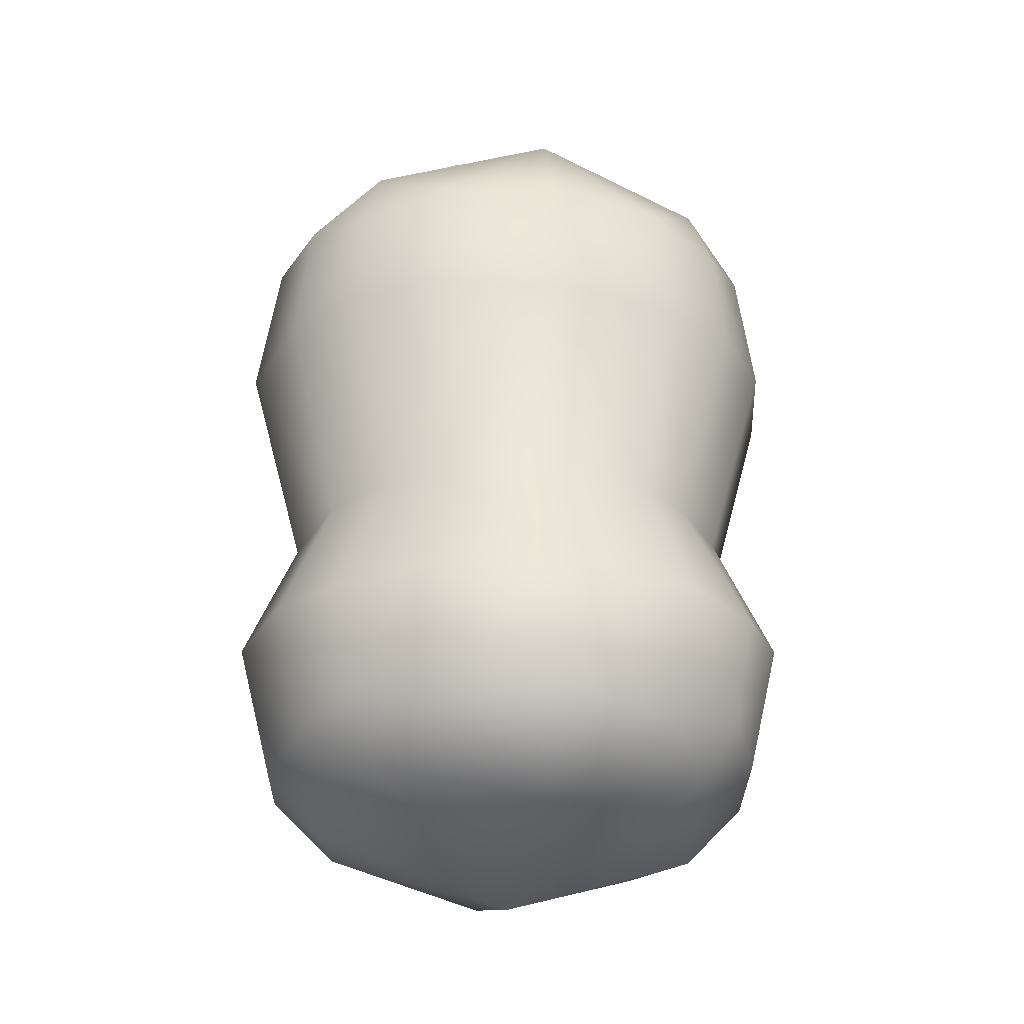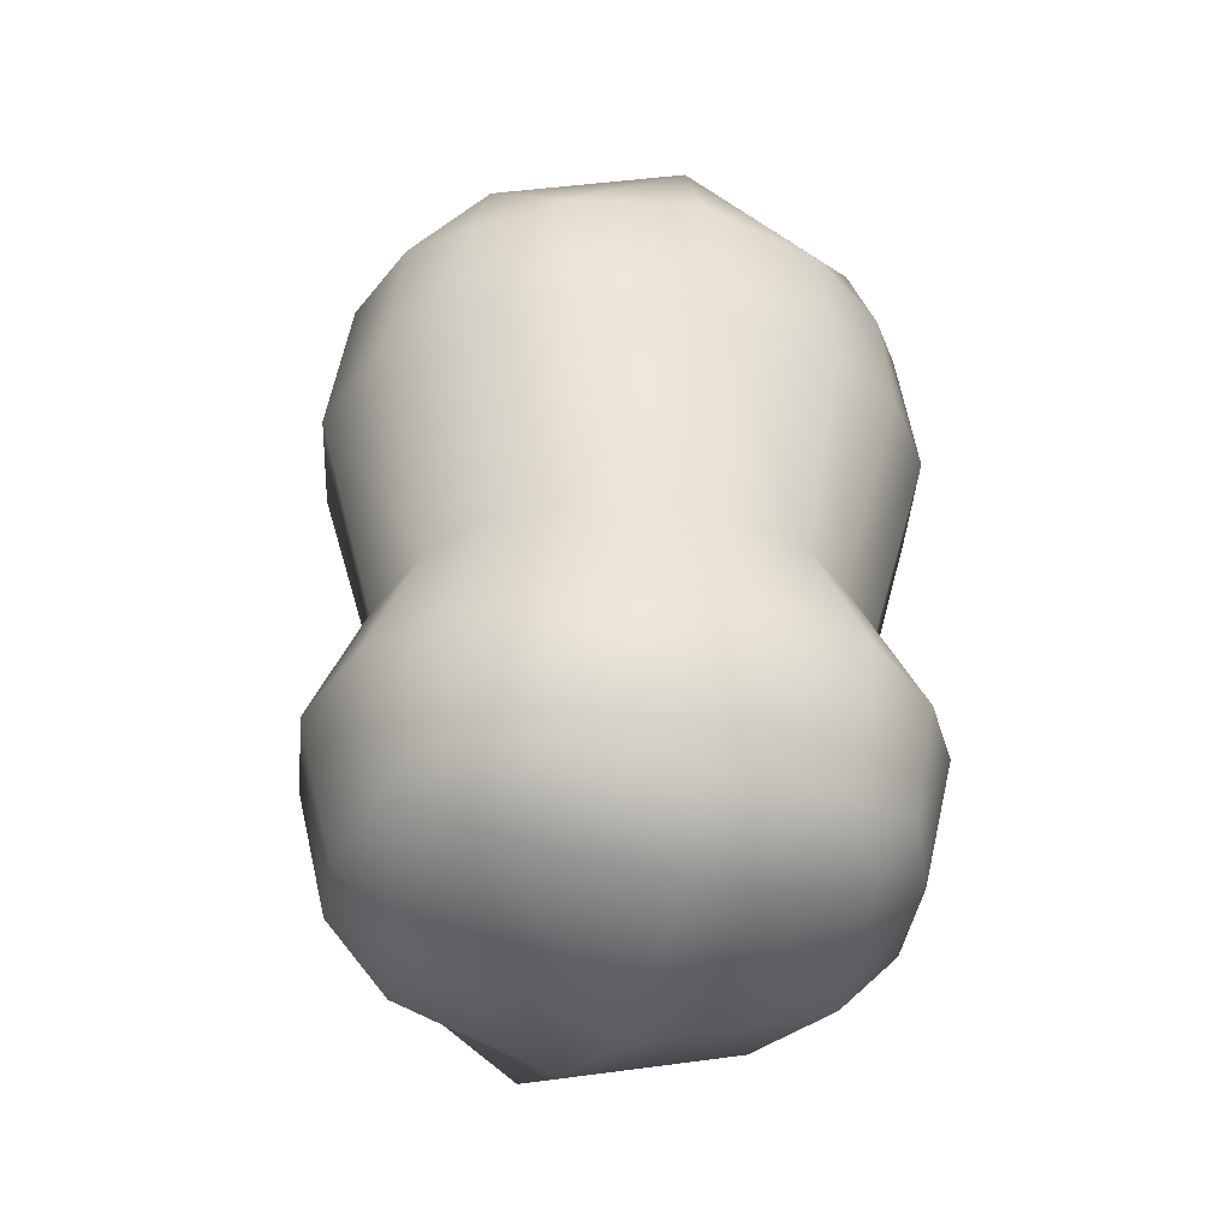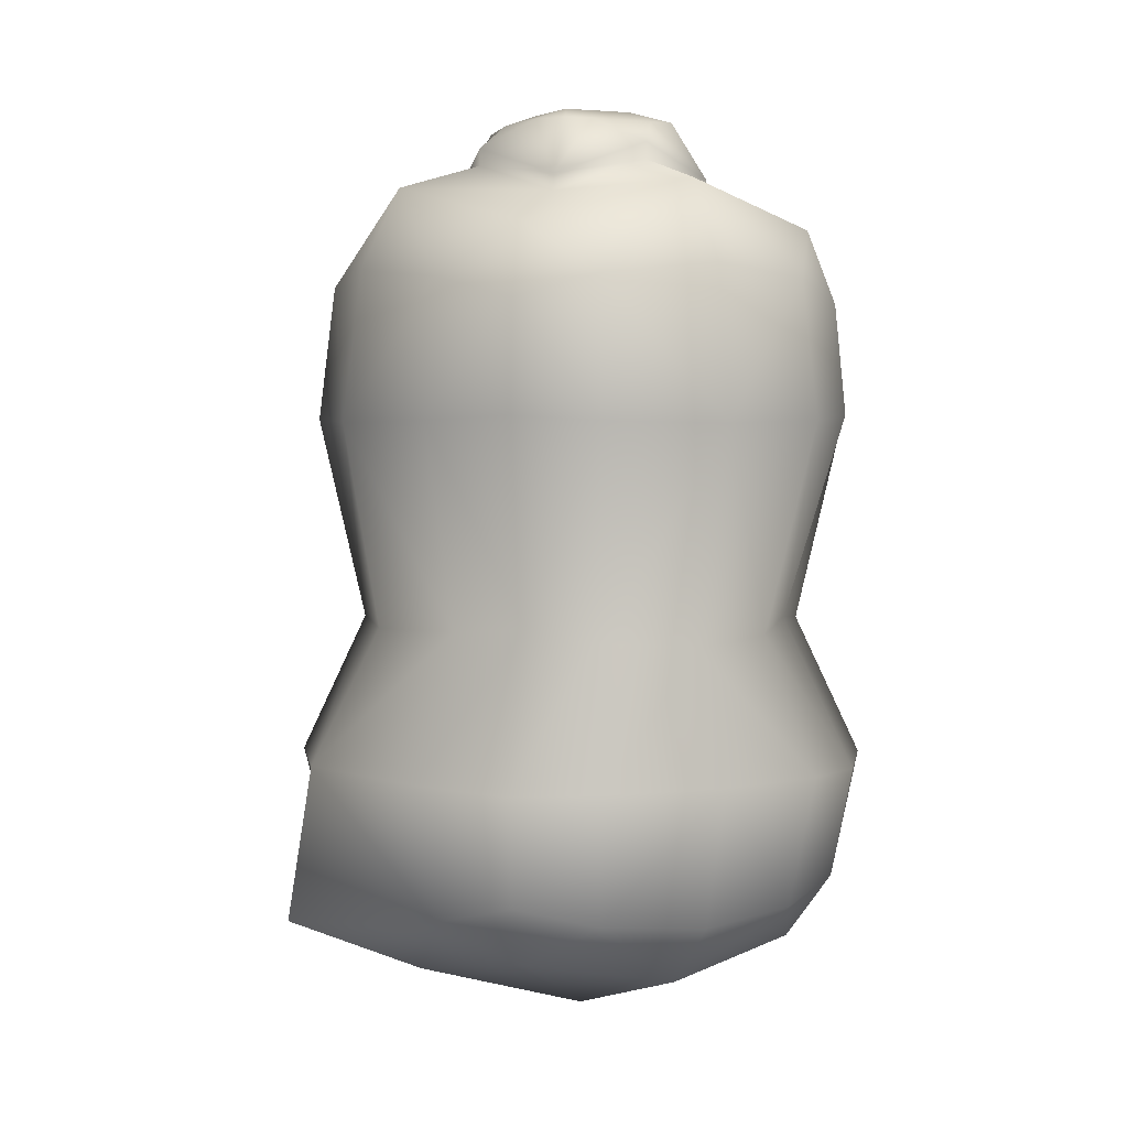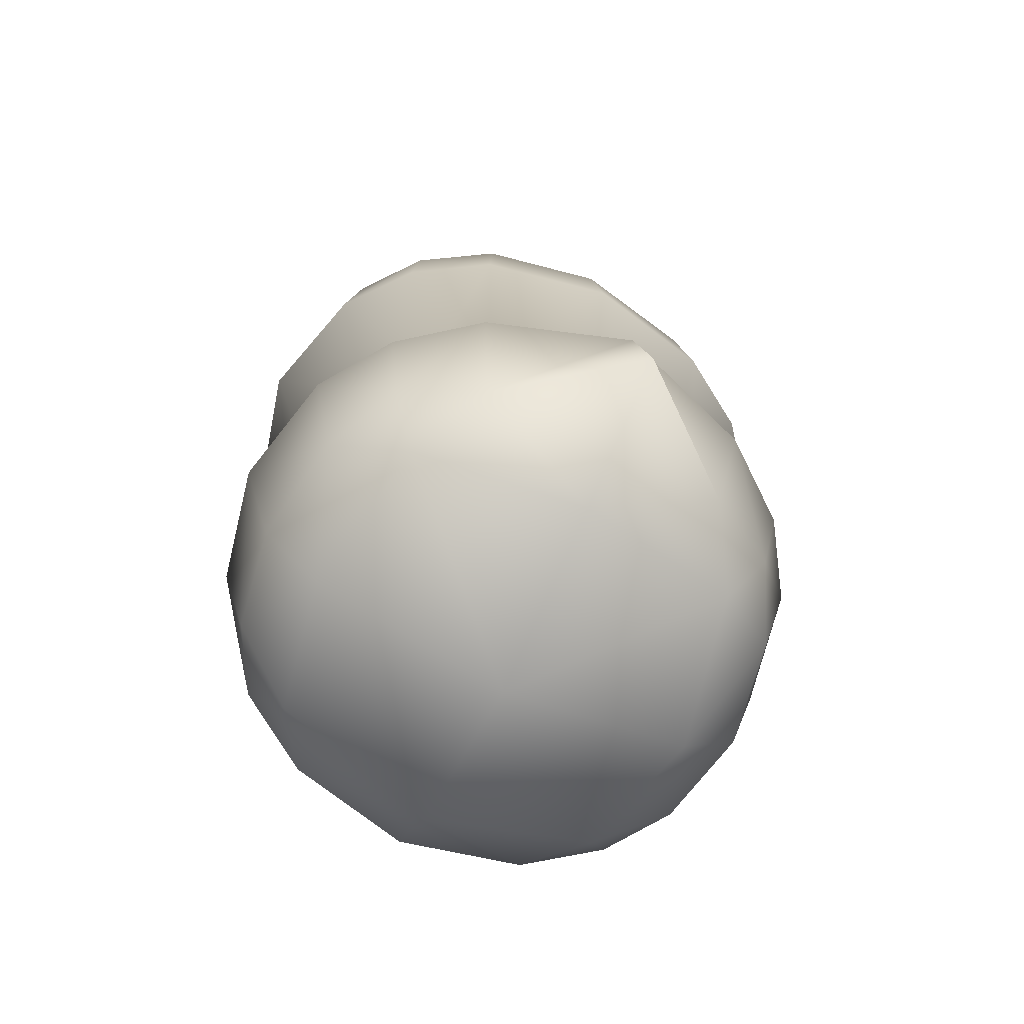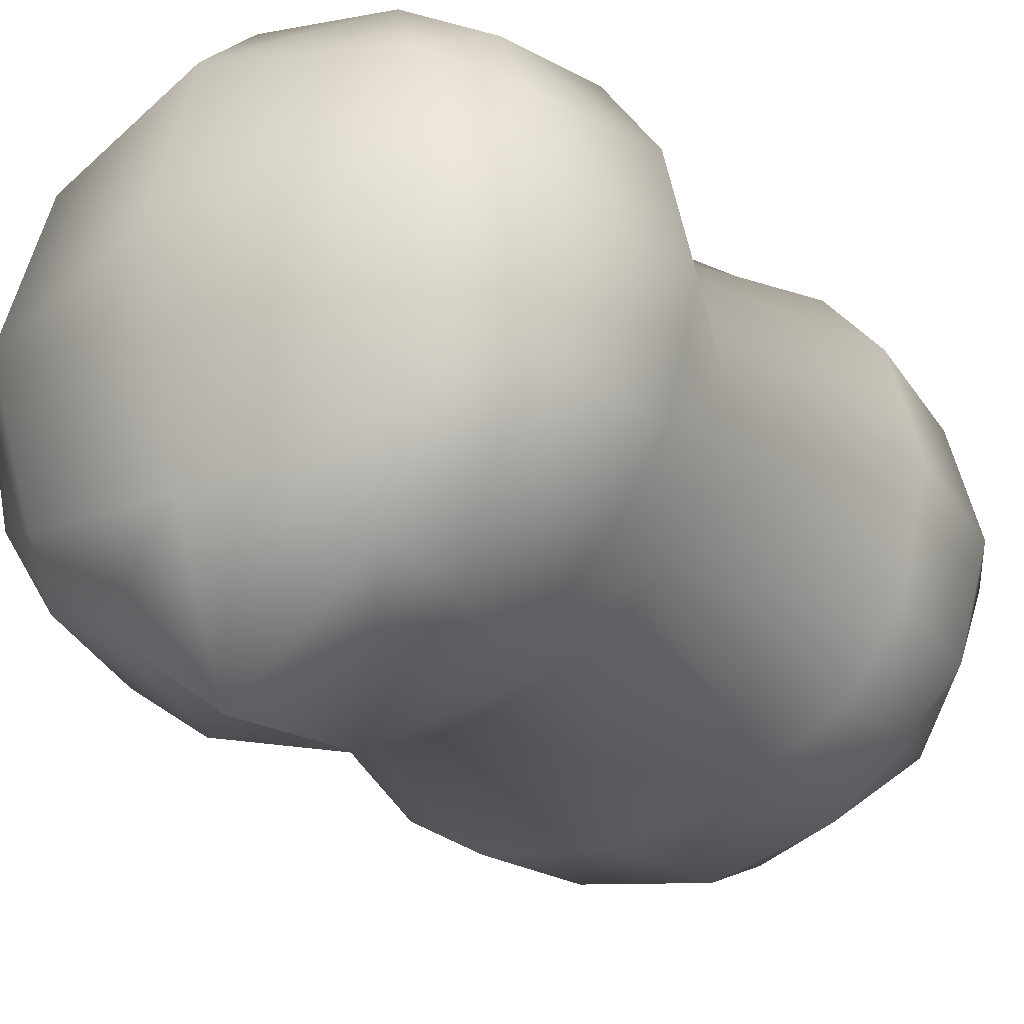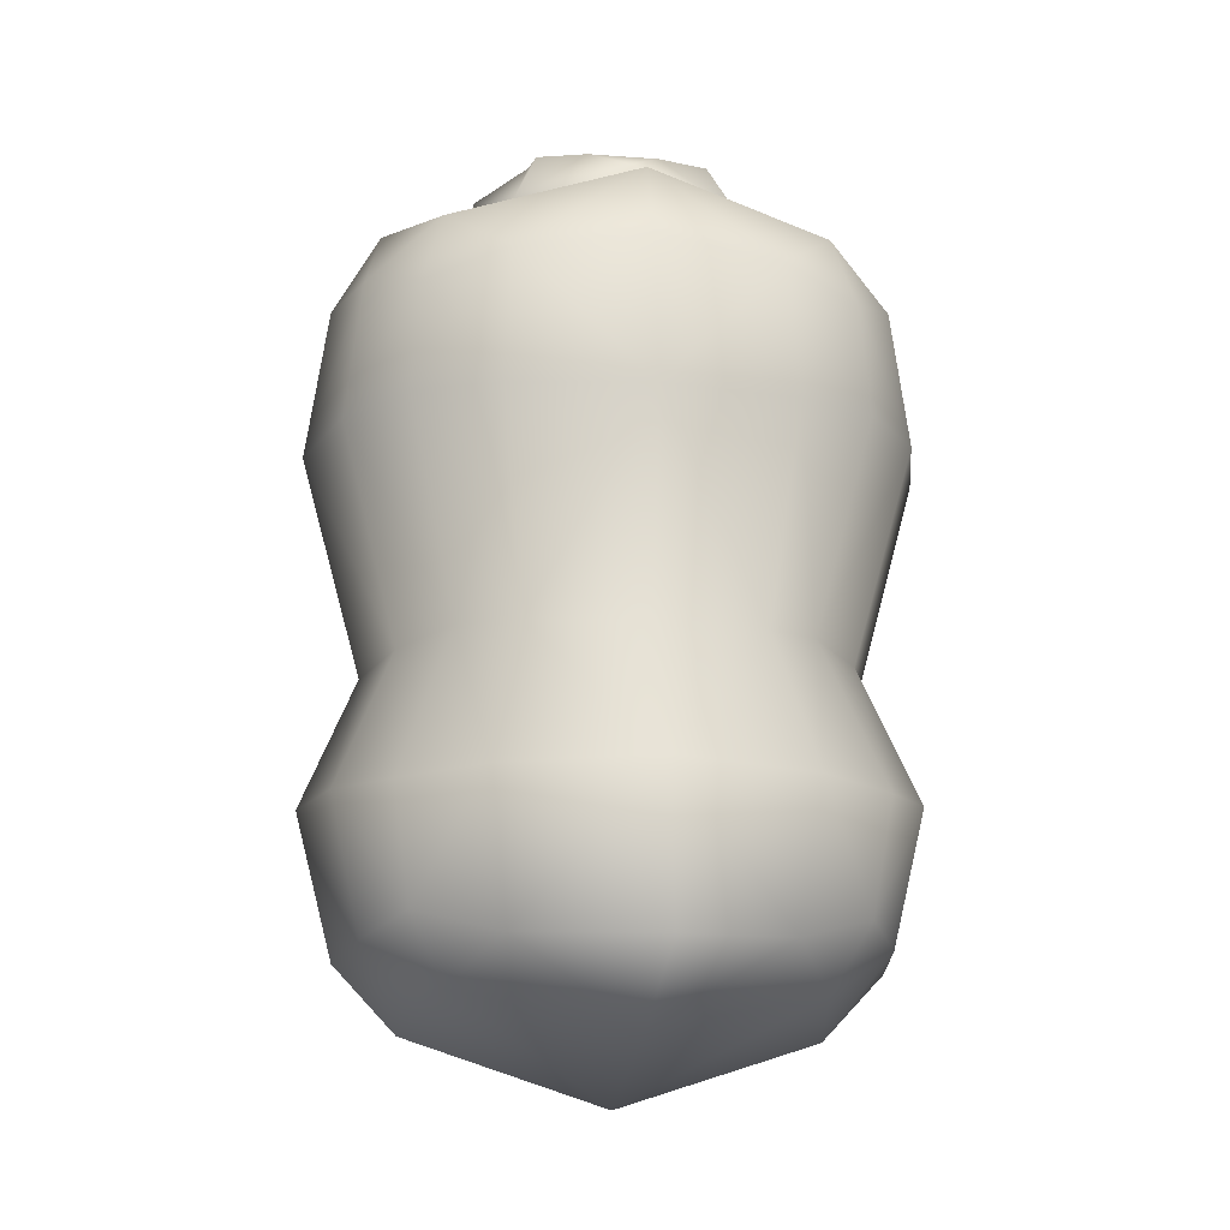
<metadata>
{"format":"obj","ext":"obj","renderer":"f3d","projection":"perspective","resolution":1024,"background":"white","views":[{"elev":-28.2,"azim":168.3,"up":"+Y"},{"elev":-37.0,"azim":-18.0,"up":"+Y"},{"elev":3.7,"azim":-117.3,"up":"+Y"},{"elev":-70.6,"azim":154.1,"up":"+Y"},{"elev":-28.1,"azim":34.7,"up":"+Z"},{"elev":-14.8,"azim":170.8,"up":"+Y"}]}
</metadata>
<code>
o body
v 0.2234 0.7127 -0.1988
v 0.2236 1.342 -0.199
v 0.2231 0.7128 0.1948
v 0.2233 1.341 0.195
v -0.2234 0.7127 -0.1988
v -0.2236 1.342 -0.199
v -0.2231 0.7128 0.1948
v -0.2233 1.341 0.195
v 0.1813 0.9986 -0.1617
v 0.1809 0.9986 0.1576
v -0.1809 0.9986 0.1576
v -0.1813 0.9986 -0.1617
v 0.233 1.221 -0.2072
v 0.2326 1.221 0.2032
v -0.2326 1.221 0.2032
v -0.233 1.221 -0.2072
v 0.2408 0.8332 0.2105
v -0.2408 0.8332 0.2105
v -0.2412 0.8332 -0.2145
v 0.2412 0.8332 -0.2145
v 0 0.6738 0.2685
v 0 1.377 0.2658
v 0 0.6734 -0.3594
v 0 1.378 -0.27
v 0 0.988 -0.2507
v 0 0.9882 0.2462
v 0 1.213 -0.292
v 0 1.213 0.2876
v 0 0.8409 0.3143
v 0 0.841 -0.3314
v -0.1378 1.365 0.2413
v -0.1389 0.6872 -0.2467
v -0.1215 0.9916 0.2124
v -0.1469 1.216 0.2573
v -0.1569 0.838 0.275
v -0.1386 0.6875 0.2426
v -0.1382 1.365 -0.2454
v -0.1219 0.9915 -0.2167
v -0.1473 1.216 -0.2615
v -0.1574 0.838 -0.2792
v 0.1386 0.6875 0.2426
v 0.1382 1.365 -0.2454
v 0.1219 0.9915 -0.2167
v 0.1473 1.216 -0.2615
v 0.1574 0.838 -0.2792
v 0.1378 1.365 0.2413
v 0.1389 0.6872 -0.2467
v 0.1215 0.9916 0.2124
v 0.1469 1.216 0.2573
v 0.1569 0.838 0.275
v 0.2843 0.6841 -0.001759
v 0.3039 1.378 -0.00173
v -0.2843 0.6841 -0.001759
v -0.3039 1.378 -0.00173
v -0.2641 0.9774 -0.001791
v 0.2641 0.9774 -0.001791
v -0.3287 1.213 -0.001694
v 0.3287 1.213 -0.001694
v 0.3243 0.8387 -0.001696
v -0.3243 0.8387 -0.001696
v 0 0.5431 -0.001281
v -0.1525 1.496 -0.001386
v -0.2176 0.6135 -0.001519
v 0.2176 0.6135 -0.001519
v 0.1525 1.496 -0.001386
v 0.2769 1.366 0.1177
v -0.2651 0.6931 0.1126
v 0.2353 0.9849 0.0997
v 0.2952 1.216 0.1256
v 0.2966 0.8368 0.1262
v 0.2651 0.6931 0.1126
v -0.2769 1.366 0.1177
v -0.2353 0.9849 0.0997
v -0.2952 1.216 0.1256
v -0.2966 0.8368 0.1262
v 0 1.47 0.2185
v 0 0.603 0.196
v -0.1218 1.462 0.09118
v -0.1871 0.642 0.1599
v 0.1871 0.642 0.1599
v 0.1218 1.462 0.09118
v 0.2646 0.6934 -0.1184
v -0.2762 1.365 -0.1235
v -0.2346 0.9851 -0.1053
v -0.2944 1.216 -0.1315
v -0.2959 0.8368 -0.1322
v 0 1.497 -0.1277
v 0 0.6042 -0.2021
v -0.1208 1.461 -0.09726
v -0.1864 0.6427 -0.166
v 0.1864 0.6427 -0.166
v 0.1208 1.461 -0.09726
v 0.2762 1.365 -0.1235
v -0.2646 0.6934 -0.1184
v 0.2346 0.9851 -0.1053
v 0.2944 1.216 -0.1315
v 0.2959 0.8368 -0.1322
v -0.2017 1.422 0.1724
v -0.2522 1.468 -0.001435
v 0.2017 1.422 0.1724
v 0.2522 1.468 -0.001435
v 0 1.498 0.1219
v -0.2006 1.421 -0.1784
v 0.2006 1.421 -0.1784
v 0 1.468 -0.2242
v 0.03872 1.548 0.07118
v -0.03872 1.548 0.07118
v 0 1.517 0.1219
v -0.04113 1.56 0.03887
v 0.04113 1.56 0.03887
v 0.04114 1.56 -0.04133
v -0.04114 1.56 -0.04133
v 0.0981 1.544 -0.03825
v 0.09803 1.544 0.03539
v 0.1525 1.515 -0.001432
v -0.0981 1.544 -0.03825
v -0.1525 1.515 -0.001432
v -0.09803 1.544 0.03539
v -0.03876 1.547 -0.07736
v 0.03876 1.547 -0.07736
v 0 1.516 -0.1278
v -0.1218 1.481 0.09113
v -0.09389 1.544 0.06307
v 0.09389 1.544 0.06307
v 0.1218 1.481 0.09113
v -0.09277 1.543 -0.06935
v -0.1208 1.48 -0.09731
v 0.09277 1.543 -0.06935
v 0.1208 1.48 -0.09731
f 69 4 14
f 34 8 15
f 85 6 16
f 44 2 13
f 90 5 32
f 104 2 42
f 45 9 20
f 84 19 86
f 35 11 18
f 68 17 70
f 44 9 43
f 85 12 84
f 34 11 33
f 69 10 68
f 70 3 71
f 35 7 36
f 86 5 94
f 45 1 47
f 32 30 23
f 41 29 21
f 48 28 26
f 38 27 25
f 48 29 50
f 38 30 40
f 105 37 103
f 88 47 91
f 37 27 39
f 46 28 49
f 6 39 16
f 103 6 83
f 12 40 19
f 12 39 38
f 5 40 32
f 29 36 21
f 28 33 26
f 29 33 35
f 88 32 23
f 28 31 34
f 4 49 14
f 91 1 82
f 10 50 17
f 10 49 48
f 3 50 41
f 30 47 23
f 27 43 25
f 30 43 45
f 105 42 24
f 27 42 44
f 62 122 117
f 71 64 51
f 79 61 77
f 72 99 54
f 80 61 64
f 111 128 120
f 67 60 53
f 82 59 51
f 95 58 56
f 73 57 55
f 97 56 59
f 75 55 60
f 66 101 100
f 67 63 79
f 72 57 74
f 93 58 96
f 8 74 15
f 7 79 36
f 4 100 46
f 18 73 75
f 11 74 73
f 7 75 67
f 31 76 98
f 41 77 80
f 8 98 72
f 36 77 21
f 3 80 71
f 46 76 22
f 59 71 51
f 58 68 56
f 56 70 59
f 58 66 69
f 2 96 13
f 20 95 97
f 9 96 95
f 1 97 82
f 65 125 81
f 64 82 51
f 61 90 88
f 99 83 54
f 61 91 64
f 60 94 53
f 57 84 55
f 55 86 60
f 101 93 104
f 63 94 90
f 57 83 85
f 78 99 98
f 81 101 65
f 78 76 102
f 81 76 100
f 89 99 62
f 92 101 104
f 92 105 87
f 89 105 103
f 102 125 108
f 102 122 78
f 112 126 116
f 65 129 115
f 87 127 121
f 87 129 92
f 124 110 106
f 62 127 89
f 106 107 108
f 110 112 109
f 113 114 115
f 116 117 118
f 119 120 121
f 106 109 107
f 111 114 113
f 112 118 109
f 120 112 111
f 118 122 123
f 125 114 124
f 107 122 108
f 106 125 124
f 116 127 117
f 129 113 115
f 129 120 128
f 127 119 121
f 123 109 118
f 69 66 4
f 34 31 8
f 85 83 6
f 44 42 2
f 90 94 5
f 104 93 2
f 45 43 9
f 84 12 19
f 35 33 11
f 68 10 17
f 44 13 9
f 85 16 12
f 34 15 11
f 69 14 10
f 70 17 3
f 35 18 7
f 86 19 5
f 45 20 1
f 32 40 30
f 41 50 29
f 48 49 28
f 38 39 27
f 48 26 29
f 38 25 30
f 105 24 37
f 88 23 47
f 37 24 27
f 46 22 28
f 6 37 39
f 103 37 6
f 12 38 40
f 12 16 39
f 5 19 40
f 29 35 36
f 28 34 33
f 29 26 33
f 88 90 32
f 28 22 31
f 4 46 49
f 91 47 1
f 10 48 50
f 10 14 49
f 3 17 50
f 30 45 47
f 27 44 43
f 30 25 43
f 105 104 42
f 27 24 42
f 62 78 122
f 71 80 64
f 79 63 61
f 72 98 99
f 80 77 61
f 111 113 128
f 67 75 60
f 82 97 59
f 95 96 58
f 73 74 57
f 97 95 56
f 75 73 55
f 66 52 101
f 67 53 63
f 72 54 57
f 93 52 58
f 8 72 74
f 7 67 79
f 4 66 100
f 18 11 73
f 11 15 74
f 7 18 75
f 31 22 76
f 41 21 77
f 8 31 98
f 36 79 77
f 3 41 80
f 46 100 76
f 59 70 71
f 58 69 68
f 56 68 70
f 58 52 66
f 2 93 96
f 20 9 95
f 9 13 96
f 1 20 97
f 65 115 125
f 64 91 82
f 61 63 90
f 99 103 83
f 61 88 91
f 60 86 94
f 57 85 84
f 55 84 86
f 101 52 93
f 63 53 94
f 57 54 83
f 78 62 99
f 81 100 101
f 78 98 76
f 81 102 76
f 89 103 99
f 92 65 101
f 92 104 105
f 89 87 105
f 102 81 125
f 102 108 122
f 112 119 126
f 65 92 129
f 87 89 127
f 87 121 129
f 124 114 110
f 62 117 127
f 110 111 112
f 106 110 109
f 111 110 114
f 112 116 118
f 120 119 112
f 118 117 122
f 125 115 114
f 107 123 122
f 106 108 125
f 116 126 127
f 129 128 113
f 129 121 120
f 127 126 119
f 123 107 109

</code>
